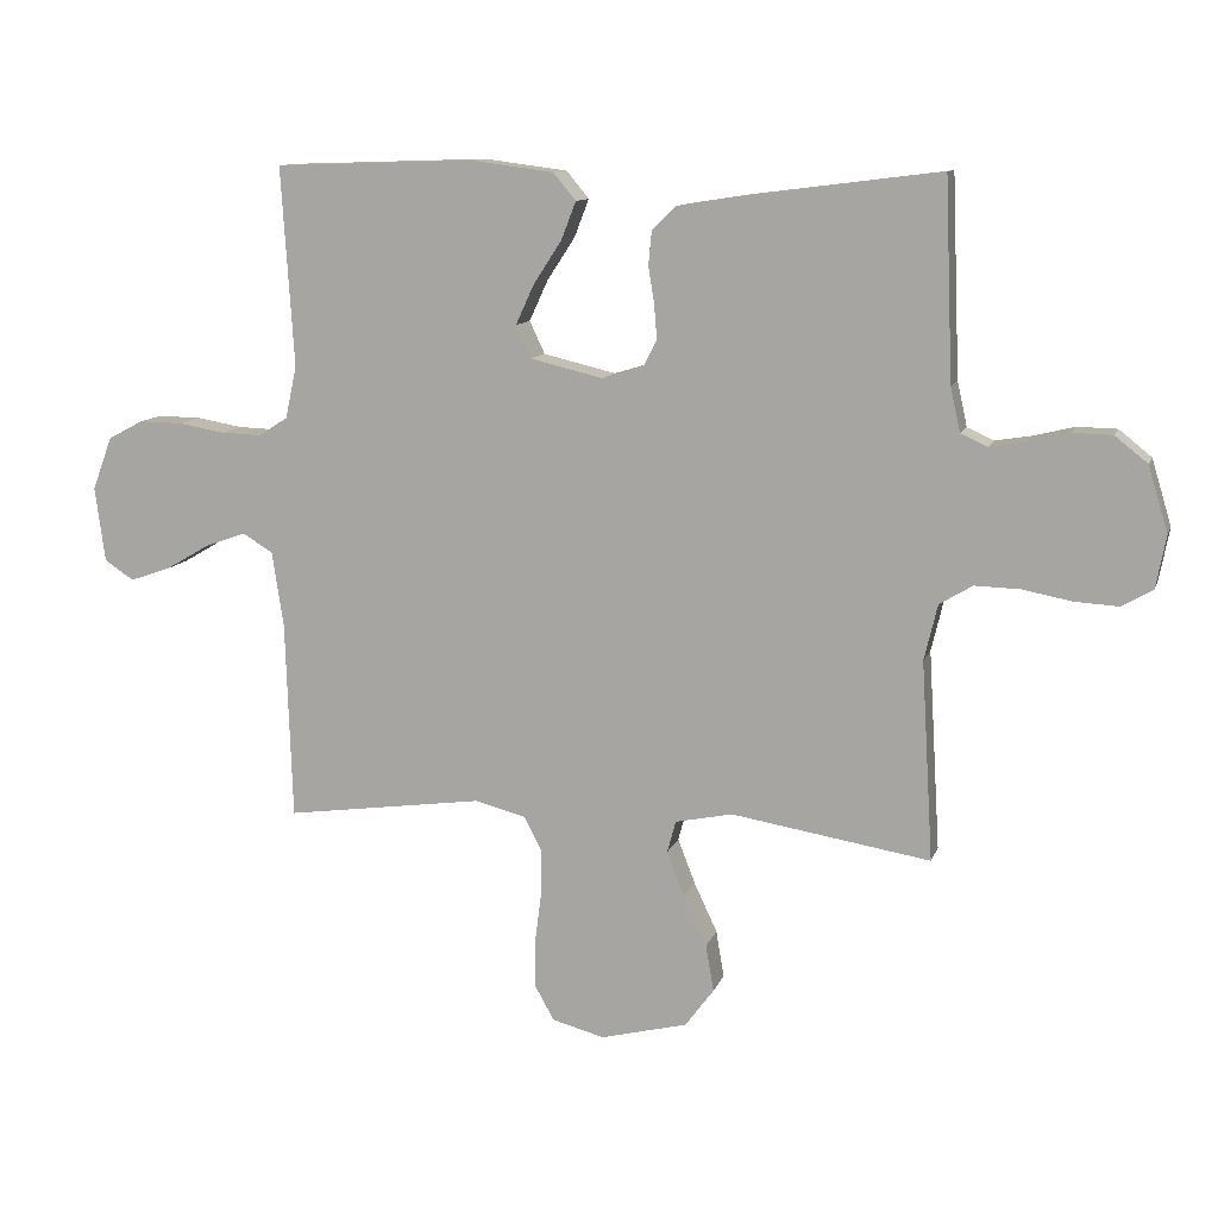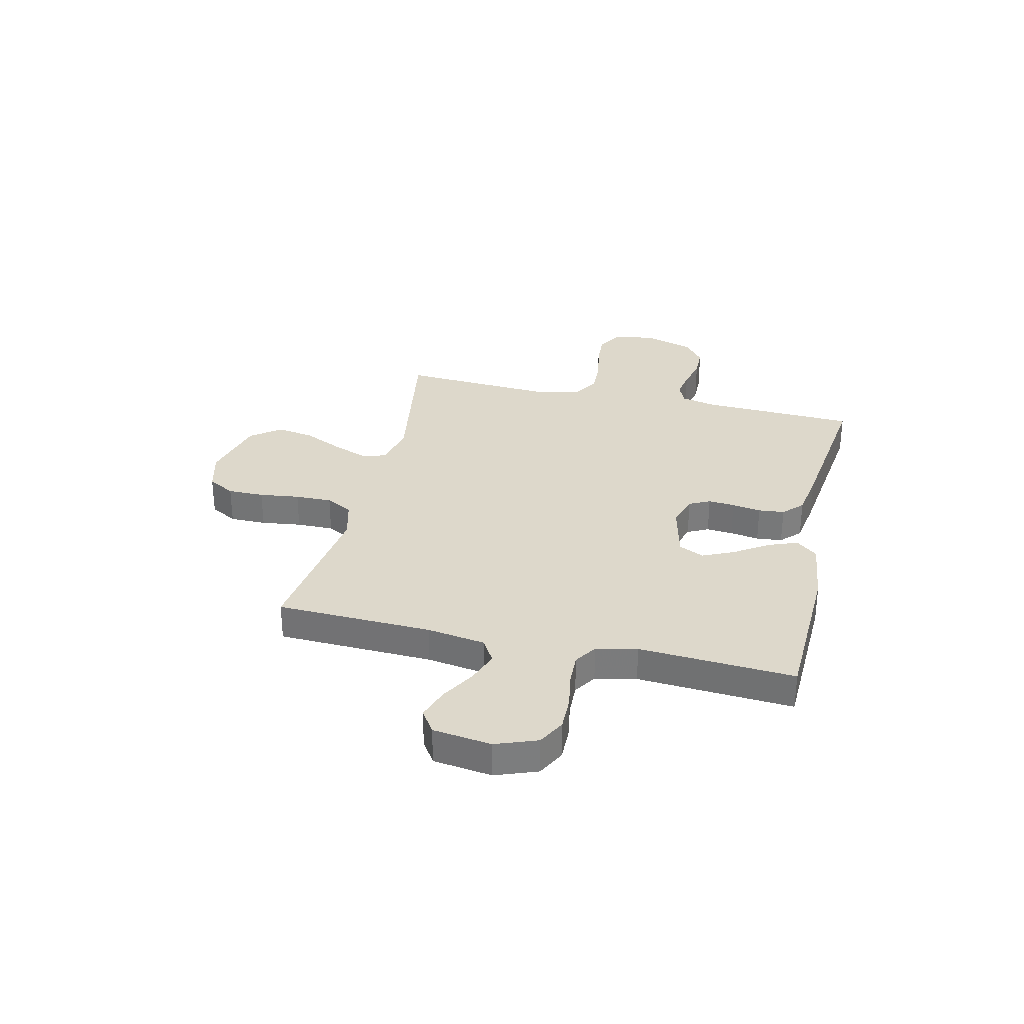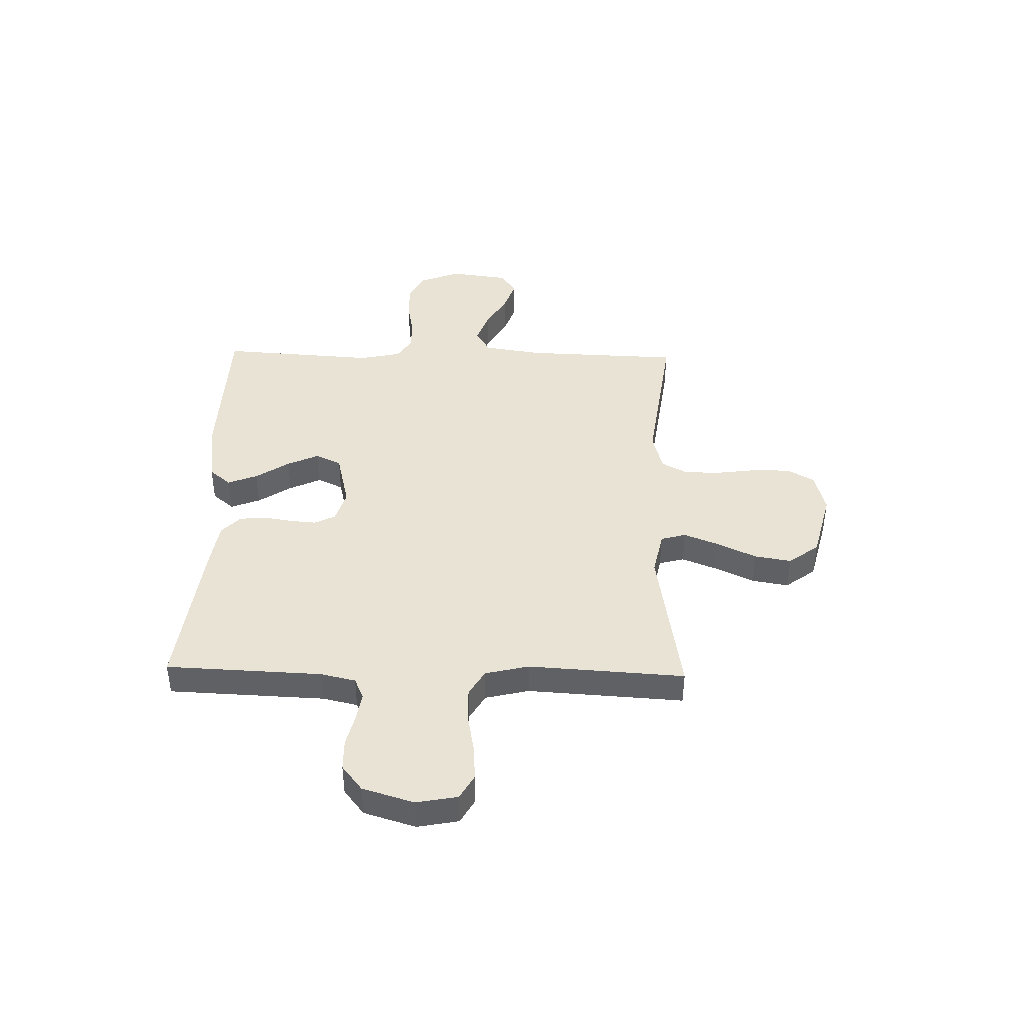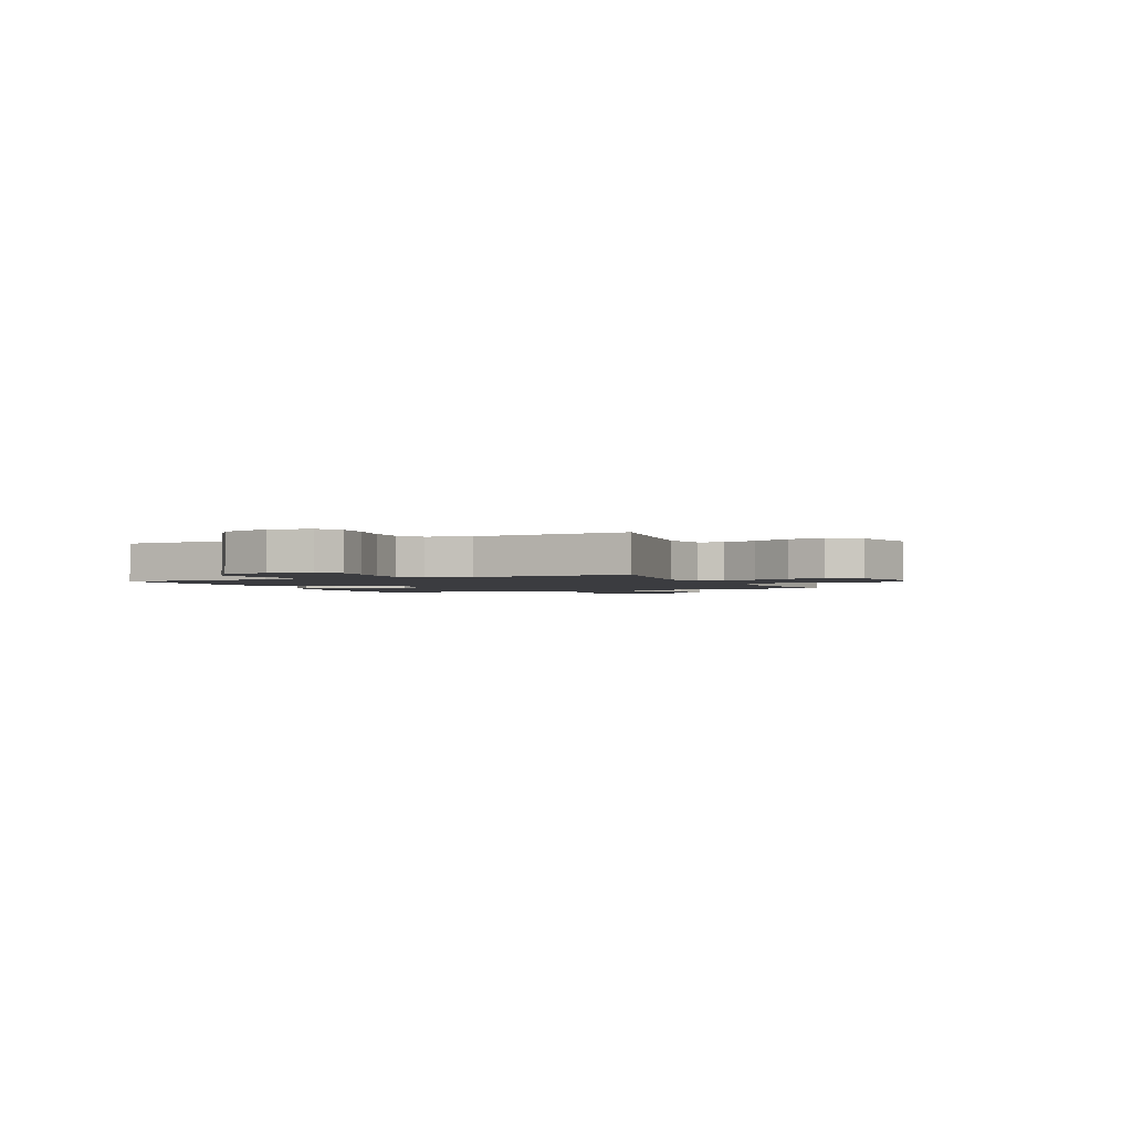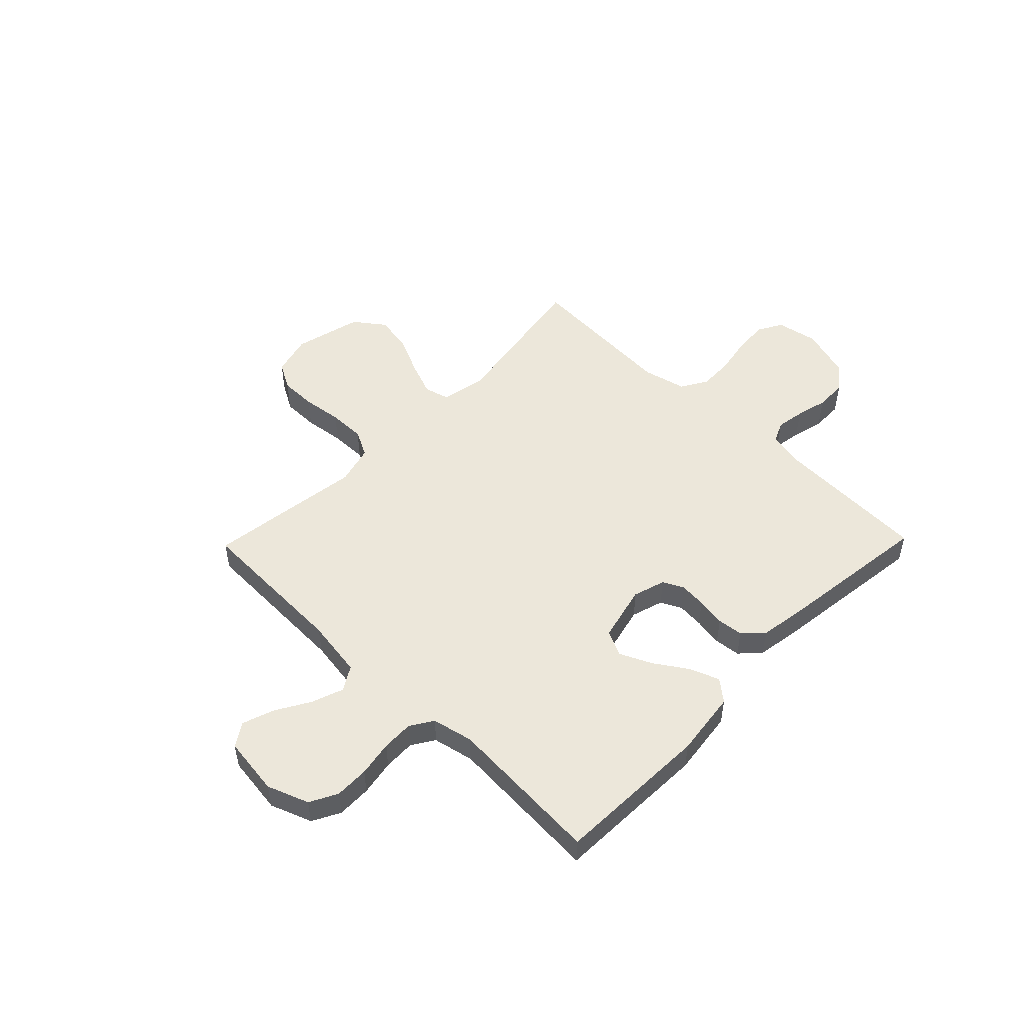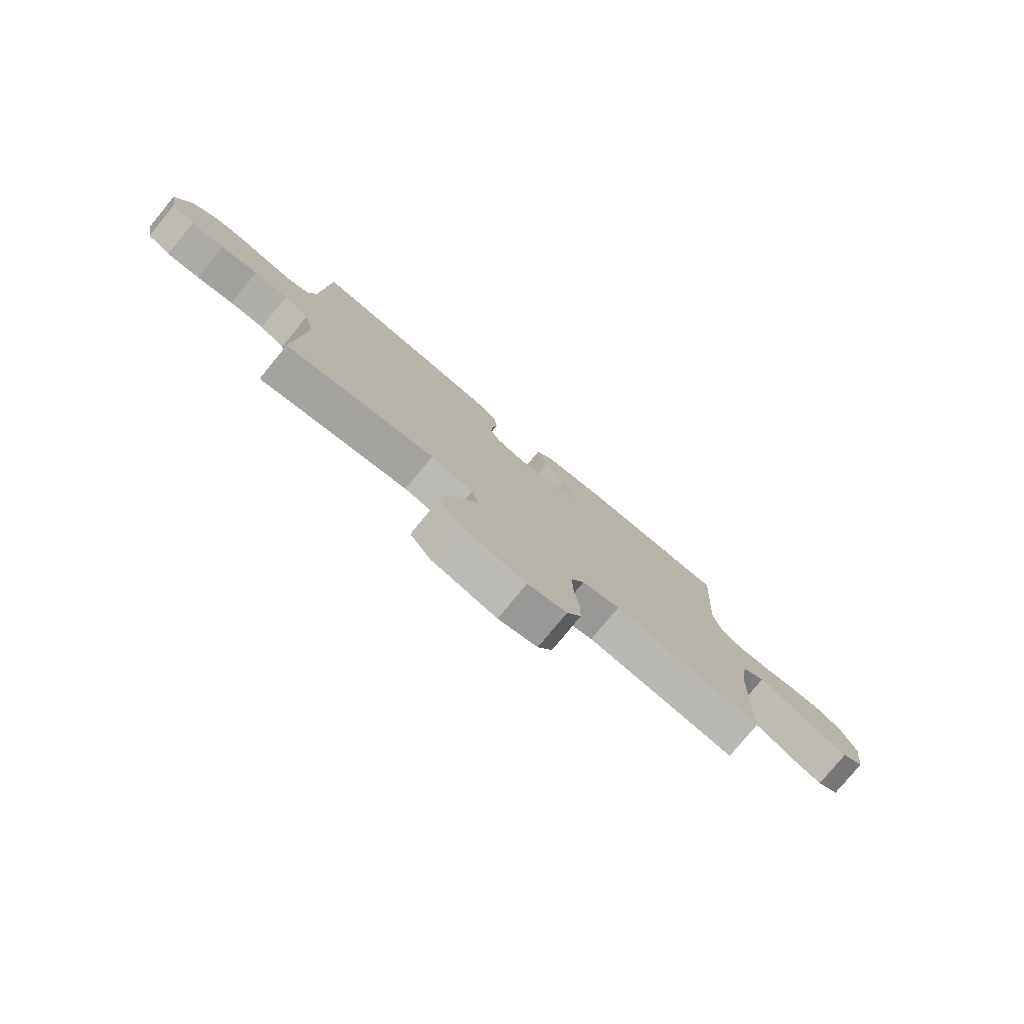
<metadata>
{"format":"obj","ext":"obj","renderer":"f3d","projection":"perspective","resolution":1024,"background":"white","views":[{"elev":11.2,"azim":15.2,"up":"+Z"},{"elev":31.5,"azim":-76.9,"up":"+Y"},{"elev":42.3,"azim":91.4,"up":"+Y"},{"elev":-2.0,"azim":114.4,"up":"+Y"},{"elev":50.8,"azim":-45.8,"up":"+Y"},{"elev":-78.4,"azim":140.5,"up":"+Z"}]}
</metadata>
<code>
v -0.5 0.07 -0.5
v -0.51 0.07 -0.2
v -0.527 0.07 -0.088
v -0.573 0.07 -0.06
v -0.634 0.07 -0.082
v -0.701 0.07 -0.121
v -0.762 0.07 -0.142
v -0.806 0.07 -0.113
v -0.821 0.07 0
v -0.791 0.07 0.08
v -0.738 0.07 0.108
v -0.672 0.07 0.107
v -0.603 0.07 0.095
v -0.542 0.07 0.093
v -0.498 0.07 0.121
v -0.481 0.07 0.2
v -0.5 0.07 0.5
v -0.2 0.07 0.51
v -0.074 0.07 0.494
v -0.04 0.07 0.453
v -0.062 0.07 0.396
v -0.104 0.07 0.332
v -0.132 0.07 0.271
v -0.109 0.07 0.222
v 0 0.07 0.196
v 0.062 0.07 0.215
v 0.082 0.07 0.255
v 0.078 0.07 0.306
v 0.069 0.07 0.362
v 0.074 0.07 0.412
v 0.111 0.07 0.448
v 0.2 0.07 0.462
v 0.5 0.07 0.5
v 0.512 0.07 0.2
v 0.527 0.07 0.133
v 0.567 0.07 0.115
v 0.622 0.07 0.124
v 0.683 0.07 0.139
v 0.743 0.07 0.138
v 0.792 0.07 0.099
v 0.822 0.07 0
v 0.807 0.07 -0.079
v 0.76 0.07 -0.106
v 0.694 0.07 -0.102
v 0.62 0.07 -0.088
v 0.552 0.07 -0.086
v 0.502 0.07 -0.116
v 0.482 0.07 -0.2
v 0.5 0.07 -0.5
v 0.2 0.07 -0.451
v 0.114 0.07 -0.469
v 0.101 0.07 -0.517
v 0.127 0.07 -0.584
v 0.162 0.07 -0.659
v 0.174 0.07 -0.73
v 0.131 0.07 -0.788
v 0 0.07 -0.821
v -0.079 0.07 -0.8
v -0.108 0.07 -0.748
v -0.108 0.07 -0.678
v -0.098 0.07 -0.601
v -0.097 0.07 -0.53
v -0.124 0.07 -0.479
v -0.2 0.07 -0.459
v -0.5 0 -0.5
v -0.51 0 -0.2
v -0.527 0 -0.088
v -0.573 0 -0.06
v -0.634 0 -0.082
v -0.701 0 -0.121
v -0.762 0 -0.142
v -0.806 0 -0.113
v -0.821 0 0
v -0.791 0 0.08
v -0.738 0 0.108
v -0.672 0 0.107
v -0.603 0 0.095
v -0.542 0 0.093
v -0.498 0 0.121
v -0.481 0 0.2
v -0.5 0 0.5
v -0.2 0 0.51
v -0.074 0 0.494
v -0.04 0 0.453
v -0.062 0 0.396
v -0.104 0 0.332
v -0.132 0 0.271
v -0.109 0 0.222
v 0 0 0.196
v 0.062 0 0.215
v 0.082 0 0.255
v 0.078 0 0.306
v 0.069 0 0.362
v 0.074 0 0.412
v 0.111 0 0.448
v 0.2 0 0.462
v 0.5 0 0.5
v 0.512 0 0.2
v 0.527 0 0.133
v 0.567 0 0.115
v 0.622 0 0.124
v 0.683 0 0.139
v 0.743 0 0.138
v 0.792 0 0.099
v 0.822 0 0
v 0.807 0 -0.079
v 0.76 0 -0.106
v 0.694 0 -0.102
v 0.62 0 -0.088
v 0.552 0 -0.086
v 0.502 0 -0.116
v 0.482 0 -0.2
v 0.5 0 -0.5
v 0.2 0 -0.451
v 0.114 0 -0.469
v 0.101 0 -0.517
v 0.127 0 -0.584
v 0.162 0 -0.659
v 0.174 0 -0.73
v 0.131 0 -0.788
v 0 0 -0.821
v -0.079 0 -0.8
v -0.108 0 -0.748
v -0.108 0 -0.678
v -0.098 0 -0.601
v -0.097 0 -0.53
v -0.124 0 -0.479
v -0.2 0 -0.459
f 58 59 60 61
f 58 61 62
f 57 58 62
f 56 57 62
f 53 54 55 56
f 52 53 56 62
f 51 52 62 63
f 48 49 50
f 47 48 50 51
f 42 43 44 45
f 42 45 46
f 41 42 46
f 40 41 46
f 37 38 39 40
f 36 37 40 46
f 35 36 46 47
f 31 32 33 34
f 28 29 30 31
f 27 28 31 34
f 26 27 34 35
f 19 20 21 22
f 19 22 23
f 16 17 18 19
f 15 16 19 23
f 14 15 23 24
f 10 11 12 13
f 10 13 14
f 9 10 14
f 5 6 7 8
f 4 5 8 9
f 64 1 2
f 64 2 3
f 63 64 3
f 51 63 3
f 47 51 3 4
f 25 26 35 47
f 14 24 25 47
f 4 9 14 47
f 125 124 123 122
f 126 125 122
f 126 122 121
f 126 121 120
f 120 119 118 117
f 126 120 117 116
f 127 126 116 115
f 114 113 112
f 115 114 112 111
f 109 108 107 106
f 110 109 106
f 110 106 105
f 110 105 104
f 104 103 102 101
f 110 104 101 100
f 111 110 100 99
f 98 97 96 95
f 95 94 93 92
f 98 95 92 91
f 99 98 91 90
f 86 85 84 83
f 87 86 83
f 83 82 81 80
f 87 83 80 79
f 88 87 79 78
f 77 76 75 74
f 78 77 74
f 78 74 73
f 72 71 70 69
f 73 72 69 68
f 66 65 128
f 67 66 128
f 67 128 127
f 67 127 115
f 68 67 115 111
f 111 99 90 89
f 111 89 88 78
f 111 78 73 68
f 1 65 66 2
f 2 66 67 3
f 3 67 68 4
f 4 68 69 5
f 5 69 70 6
f 6 70 71 7
f 7 71 72 8
f 8 72 73 9
f 9 73 74 10
f 10 74 75 11
f 11 75 76 12
f 12 76 77 13
f 13 77 78 14
f 14 78 79 15
f 15 79 80 16
f 16 80 81 17
f 17 81 82 18
f 18 82 83 19
f 19 83 84 20
f 20 84 85 21
f 21 85 86 22
f 22 86 87 23
f 23 87 88 24
f 24 88 89 25
f 25 89 90 26
f 26 90 91 27
f 27 91 92 28
f 28 92 93 29
f 29 93 94 30
f 30 94 95 31
f 31 95 96 32
f 32 96 97 33
f 33 97 98 34
f 34 98 99 35
f 35 99 100 36
f 36 100 101 37
f 37 101 102 38
f 38 102 103 39
f 39 103 104 40
f 40 104 105 41
f 41 105 106 42
f 42 106 107 43
f 43 107 108 44
f 44 108 109 45
f 45 109 110 46
f 46 110 111 47
f 47 111 112 48
f 48 112 113 49
f 49 113 114 50
f 50 114 115 51
f 51 115 116 52
f 52 116 117 53
f 53 117 118 54
f 54 118 119 55
f 55 119 120 56
f 56 120 121 57
f 57 121 122 58
f 58 122 123 59
f 59 123 124 60
f 60 124 125 61
f 61 125 126 62
f 62 126 127 63
f 63 127 128 64
f 64 128 65 1

</code>
